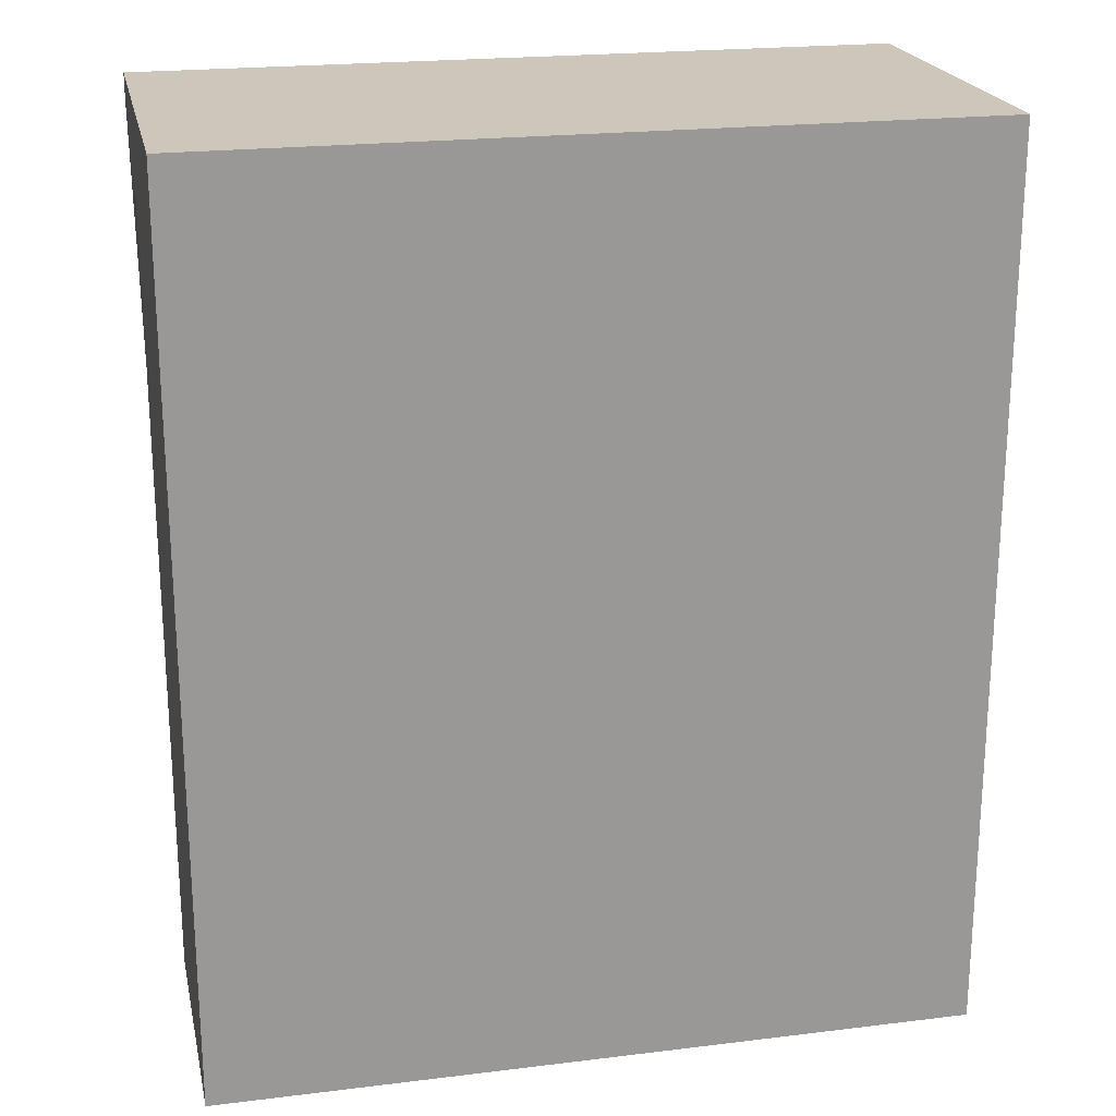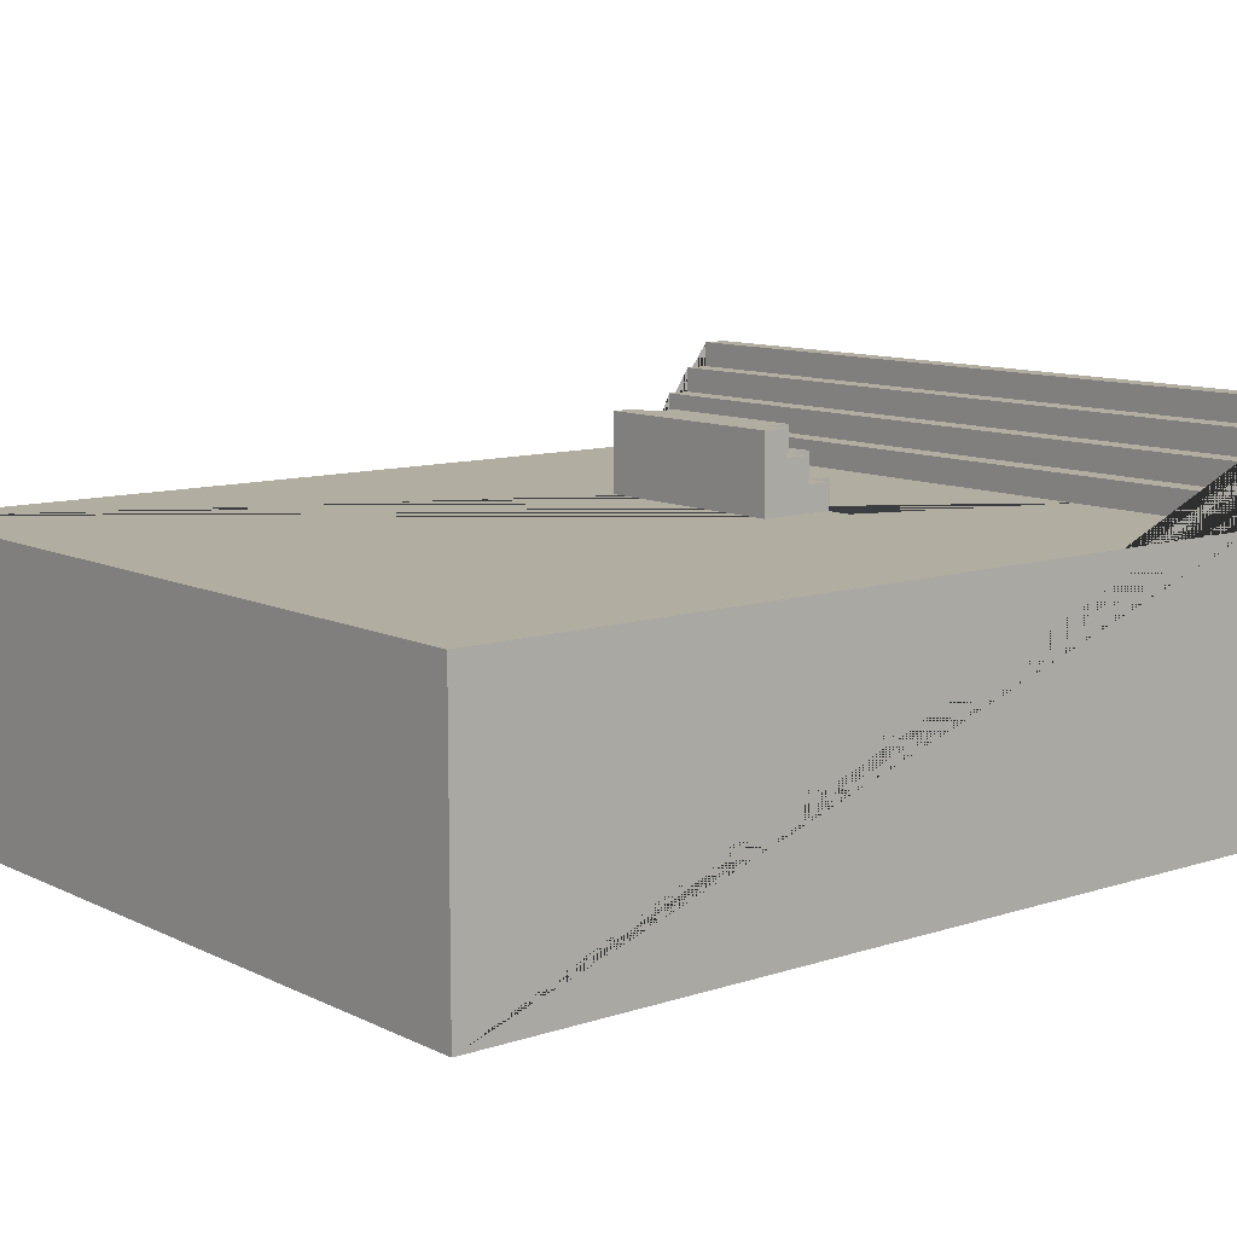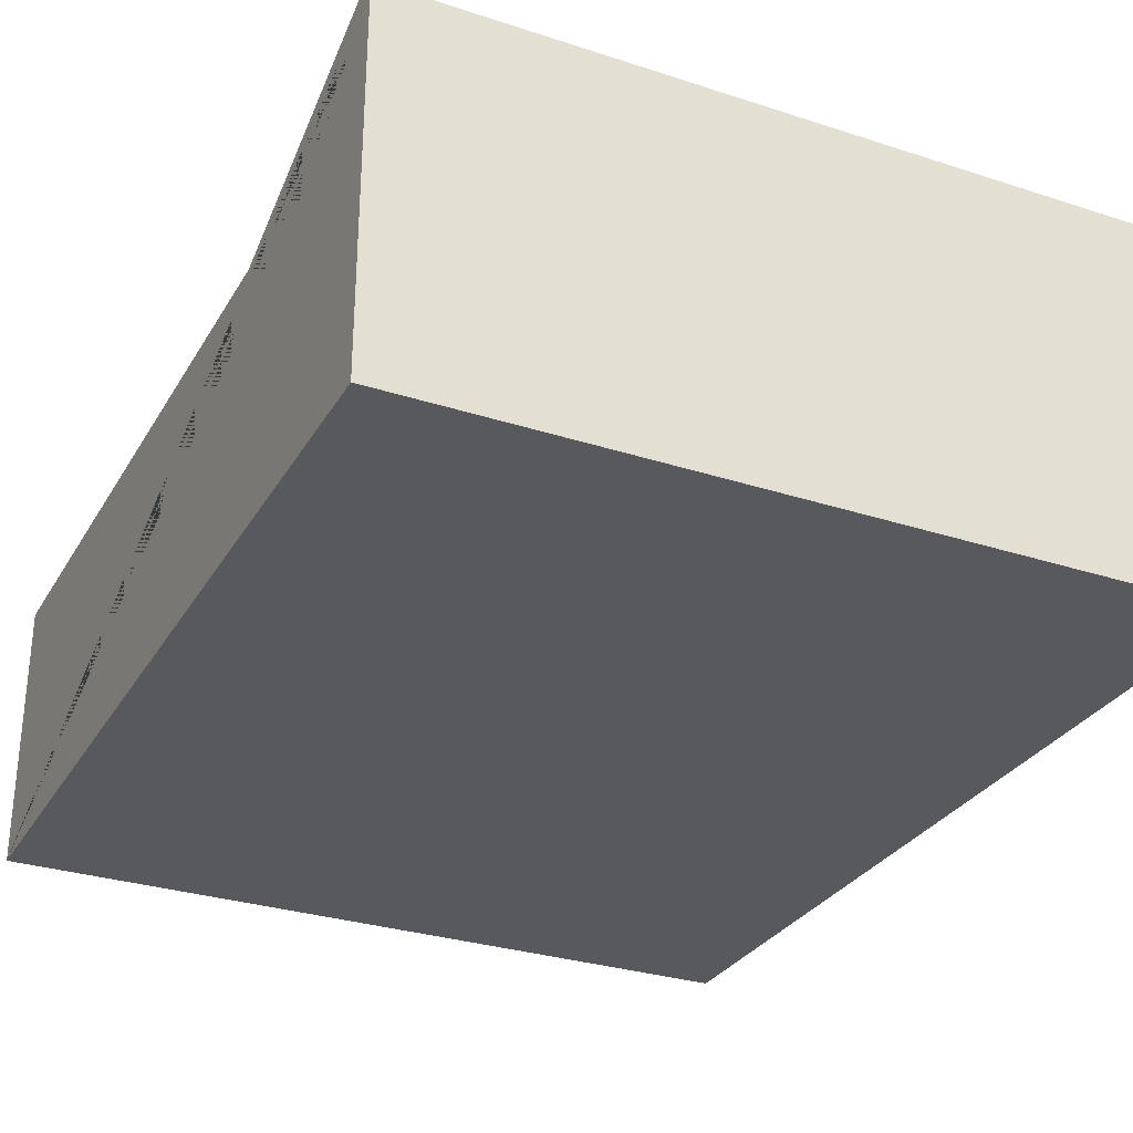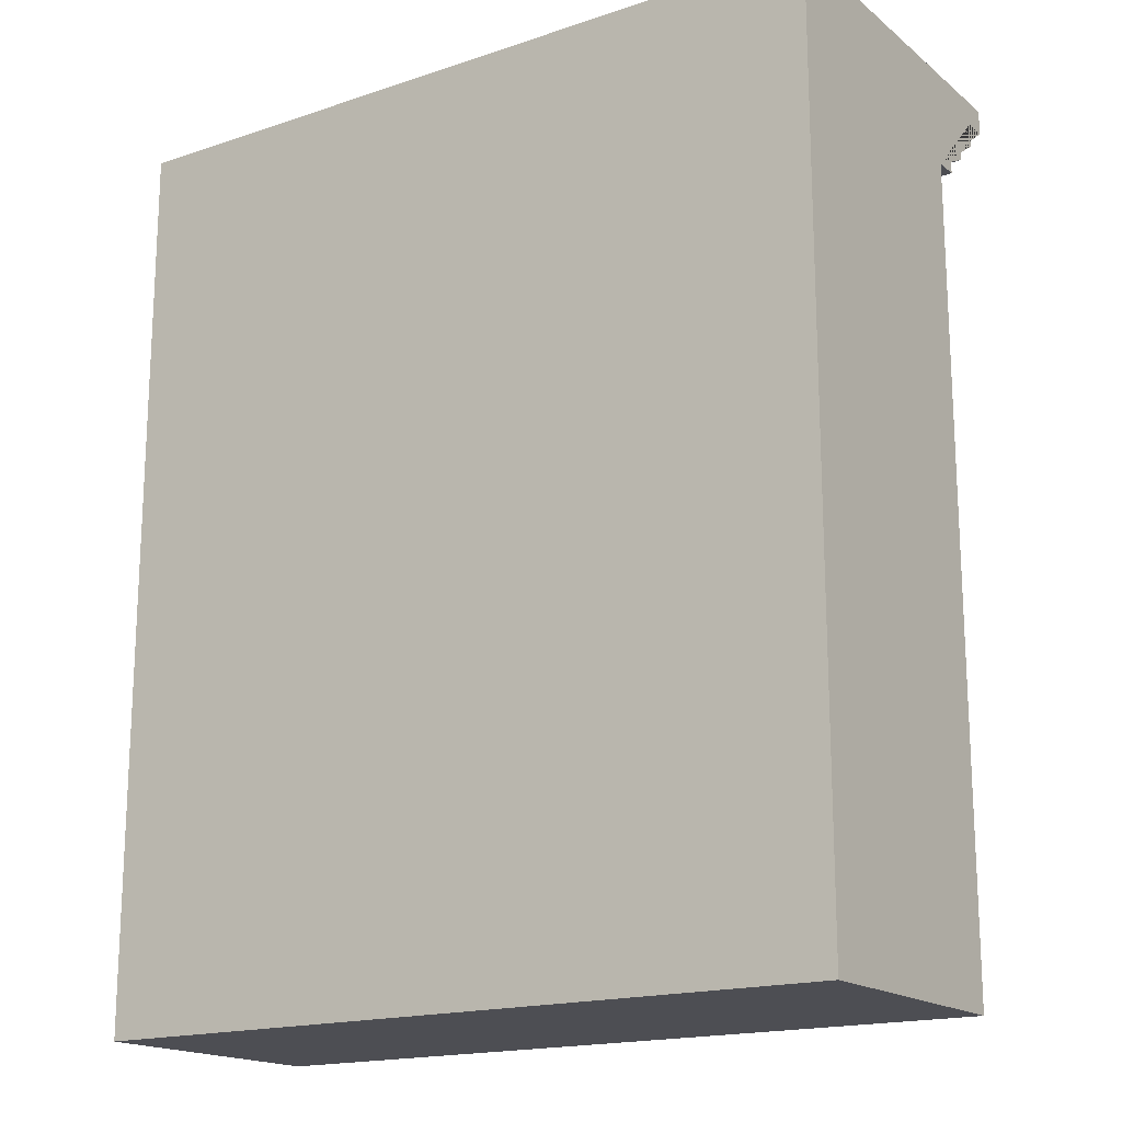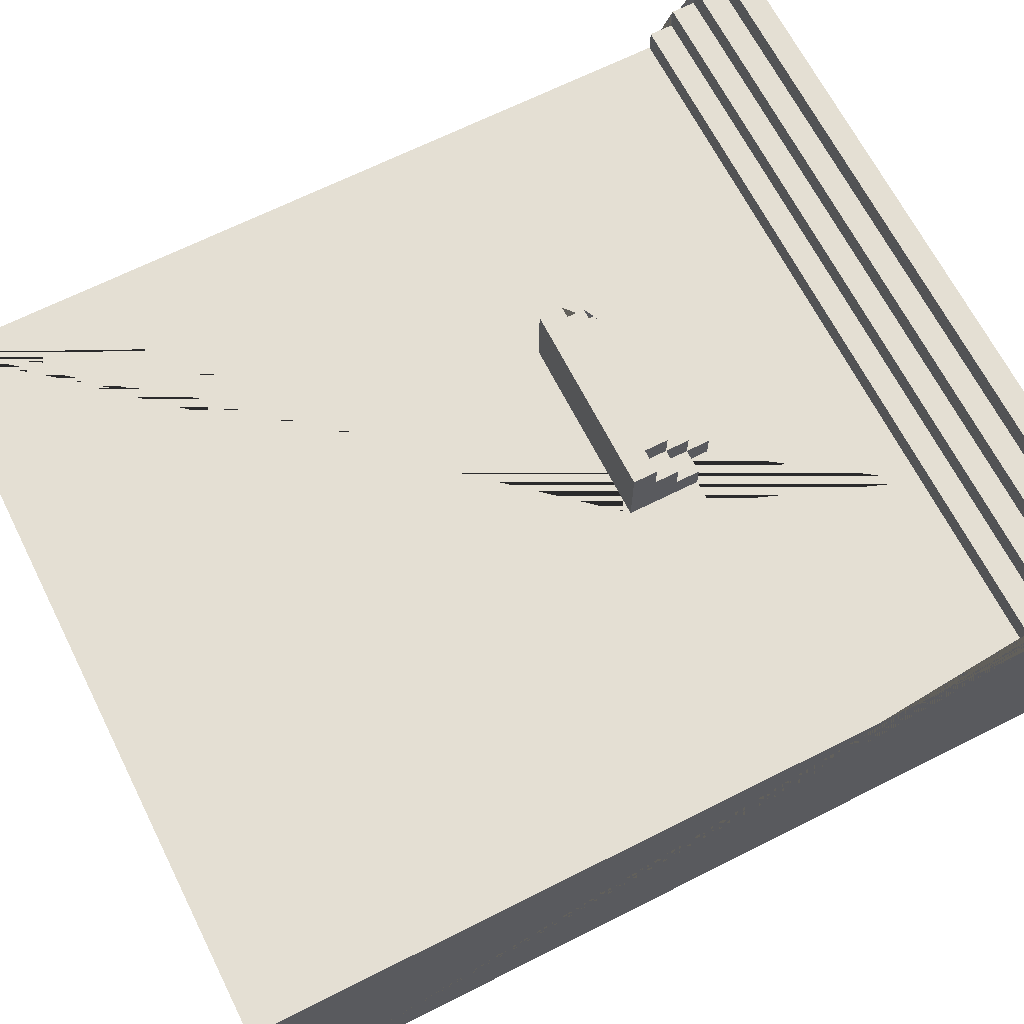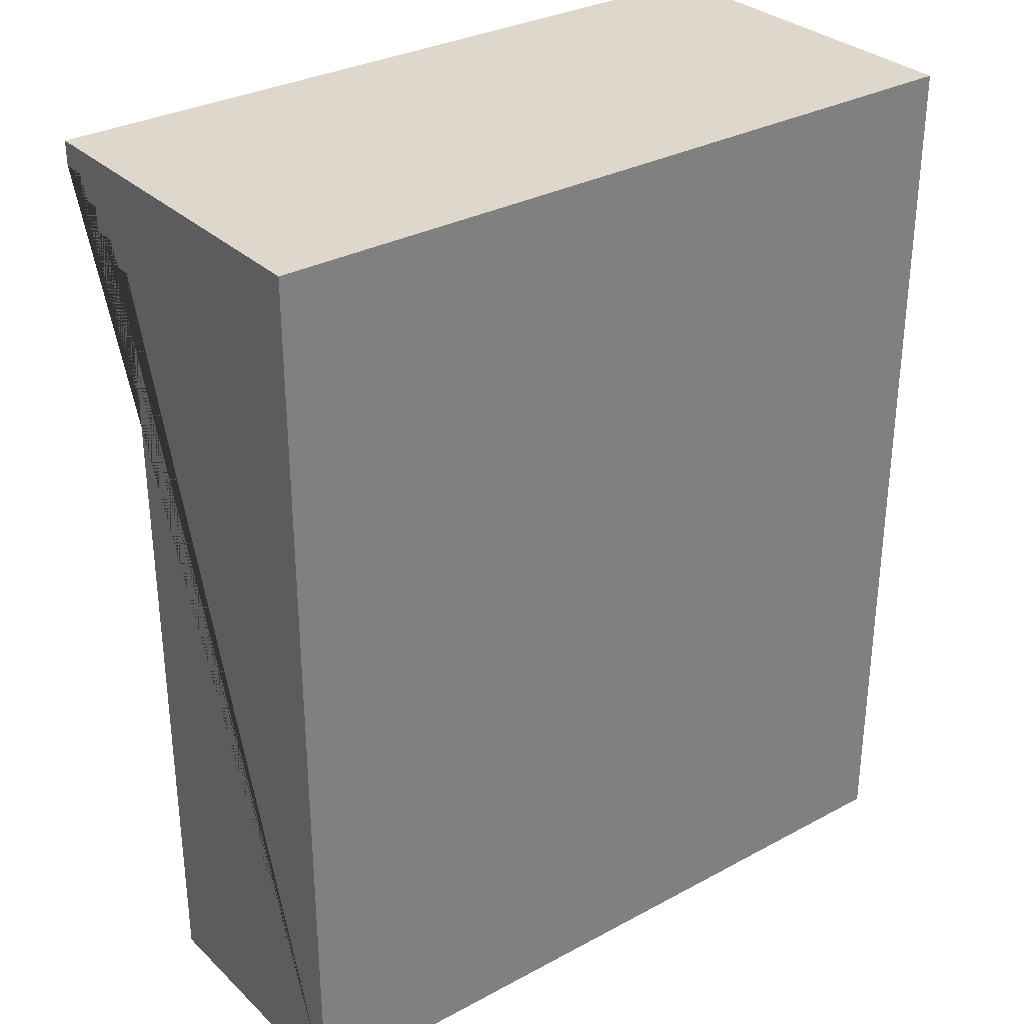
<metadata>
{"format":"obj","ext":"obj","renderer":"f3d","projection":"perspective","resolution":1024,"background":"white","views":[{"elev":21.5,"azim":167.8,"up":"+Y"},{"elev":10.3,"azim":50.5,"up":"+Z"},{"elev":-30.0,"azim":154.6,"up":"+Z"},{"elev":-17.4,"azim":-146.4,"up":"+Y"},{"elev":66.8,"azim":63.2,"up":"+Z"},{"elev":31.3,"azim":142.6,"up":"+Y"}]}
</metadata>
<code>
o Wall_Water_Smooth_WaterfallOff_Wall_Water_Smooth_WaterfallOff.001
v -1.544 -2.63 -1.178
v -1.544 0.7703 0.02187
v -1.544 0.8703 0.2219
v -1.544 1.07 0.3219
v -0.4437 -0.4297 0.2219
v -0.4437 -0.2297 0.1219
v -0.4437 -0.2297 0.02187
v -0.3438 -0.2297 0.2219
v -0.3438 -0.3297 0.2219
v -0.3438 -0.2297 0.02187
v -0.3438 -0.1297 0.02187
v 0.2562 -0.2297 0.1219
v 0.2562 -0.1297 0.02187
v 0.2562 -0.02969 0.02187
v 0.2562 -0.02969 -0.07812
v 0.3563 -0.3297 0.2219
v 0.3563 -0.2297 0.1219
v 1.556 0.7703 0.1219
v 1.556 0.9703 0.3219
v -1.544 0.9703 0.3219
v -1.544 0.9703 0.2219
v -0.4437 -0.3297 0.2219
v 0.2562 -0.3297 0.2219
v 1.556 0.8703 0.2219
v 1.556 0.9703 0.2219
v -0.3438 -0.3297 0.1219
v -0.4437 -0.3297 0.1219
v -0.3438 -0.2297 0.1219
v -0.3438 -0.1297 0.1219
v 0.2562 -0.1297 0.1219
v 1.556 0.8703 0.1219
v -1.544 0.6703 0.02187
v -0.4437 -0.1297 0.02187
v 0.3563 -0.2297 0.02187
v 1.556 0.6703 0.02187
v -1.544 -2.63 -0.07812
v -1.544 0.6703 -0.07812
v -0.4437 -0.1297 -0.07812
v -0.3438 -0.1297 -0.07812
v 0.1562 0.6703 -0.07812
v 0.3563 -0.4297 -0.07812
v 0.3563 -0.1297 -0.07812
v 0.4562 -0.1297 -0.07812
v 1.556 -2.63 -0.07812
v 1.556 0.6703 -0.07812
v 1.556 -2.63 -1.178
v -0.4437 -0.4297 -0.07812
v 0.3563 -0.4297 0.2219
v 0.7562 0.6703 -0.07812
v -1.544 0.7703 0.1219
v 1.556 0.7703 0.02187
v -1.544 0.8703 0.1219
v 0.2562 -0.3297 0.1219
v 0.3563 -0.3297 0.1219
v 0.2562 -0.2297 0.2219
v 0.2562 -0.2297 0.02187
v 0.3563 -0.1297 0.02187
v 0.2562 -0.1297 -0.07812
v -0.3438 -0.02969 0.02187
v -0.3438 -0.02969 -0.07812
v 0.05625 -0.02969 -0.07812
v 1.556 1.07 0.3219
v -1.544 1.07 -1.178
v 1.556 1.07 -1.178
f 60 39 11 59
f 17 12 53 54
f 46 64 62 19 25 24 31 18 51 35 45 44
f 28 26 9 8
f 38 47 5 22 27 6 7 33
f 28 6 27 26
f 55 12 28 8
f 58 15 14 13
f 4 20 19 62
f 21 3 24 25
f 2 32 35 51
f 30 29 28 12
f 53 12 55 23
f 49 40 61 15 58 42 43
f 9 22 5 48 16 23 55 8
f 9 26 27 22
f 63 4 62 64
f 24 3 52 31
f 36 44 45 49 43 42 41 47 38 39 60 61 40 37
f 11 39 38 33
f 56 13 30 12
f 30 13 11 29
f 14 59 11 13
f 57 42 58 13
f 11 10 28 29
f 46 1 63 64
f 2 51 18 50
f 37 32 2 50 52 3 21 20 4 63 1 36
f 31 52 50 18
f 17 34 56 12
f 44 36 1 46
f 61 60 59 14 15
f 57 13 56 34
f 37 40 49 45 35 32
f 28 10 7 6
f 21 25 19 20
f 16 54 53 23
f 11 33 7 10
f 47 41 48 5
f 41 42 57 34 17 54 16 48

</code>
